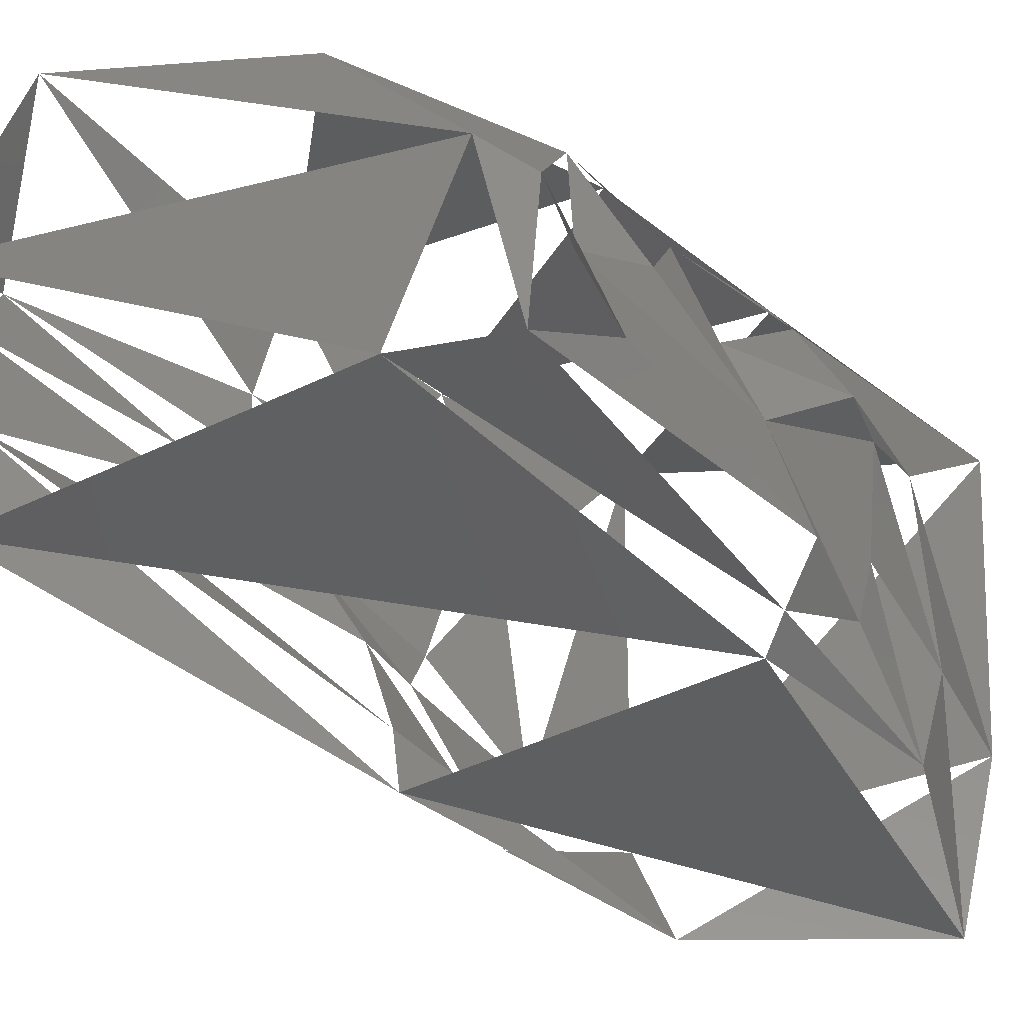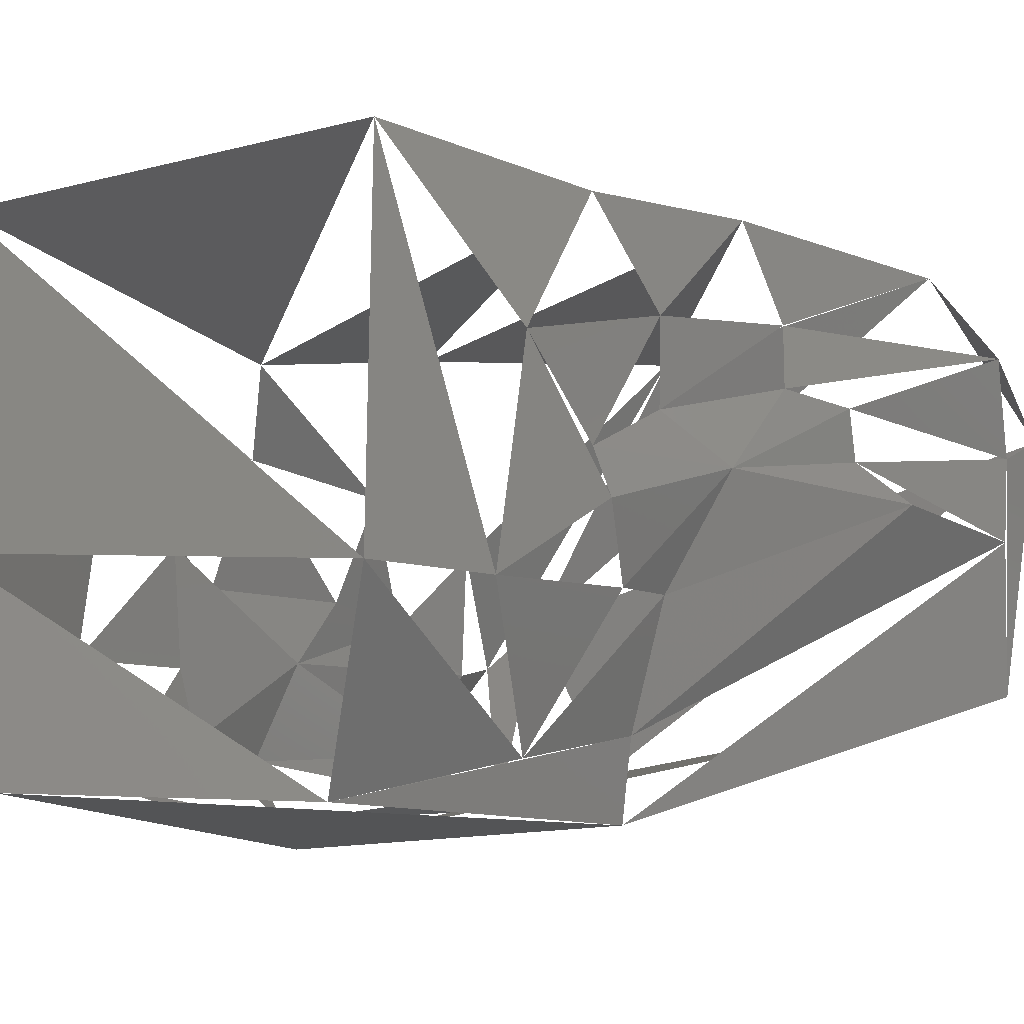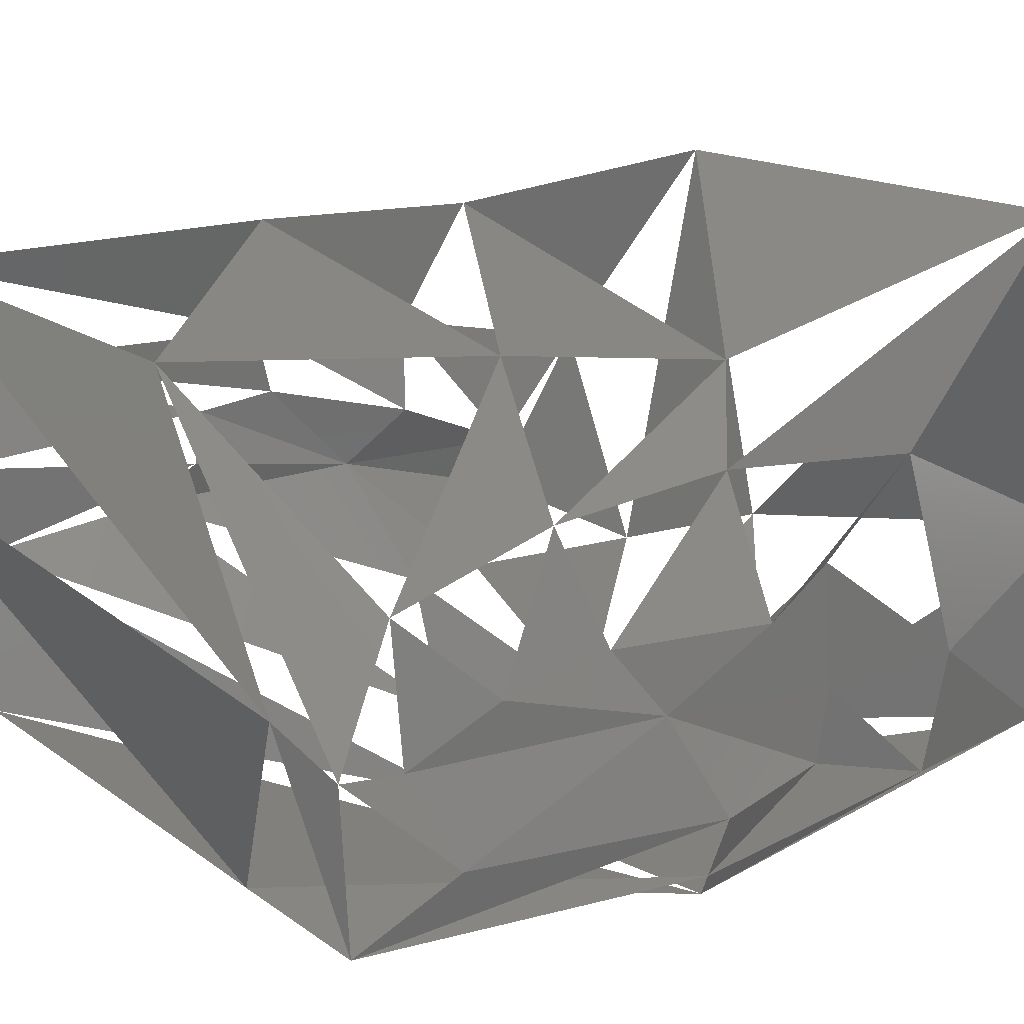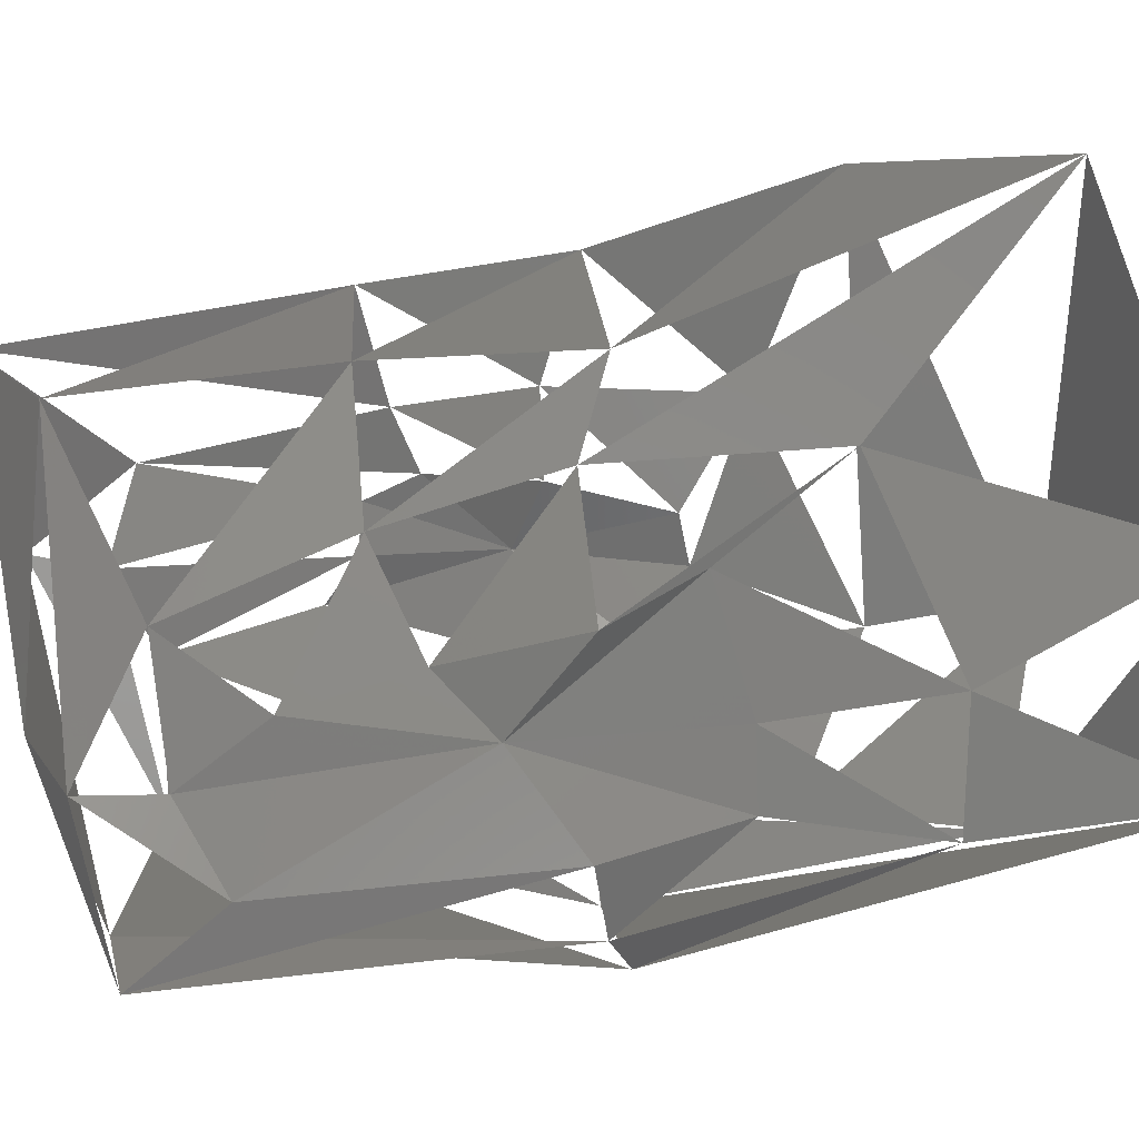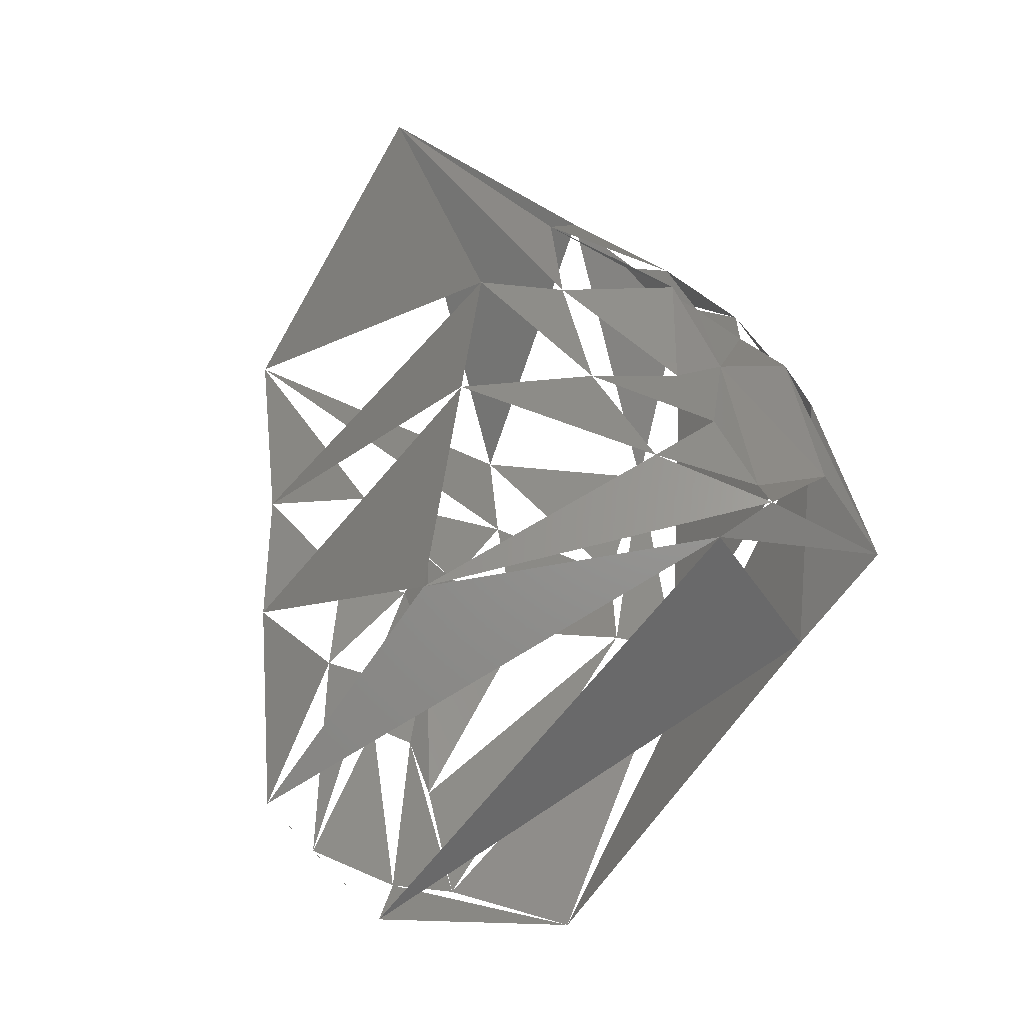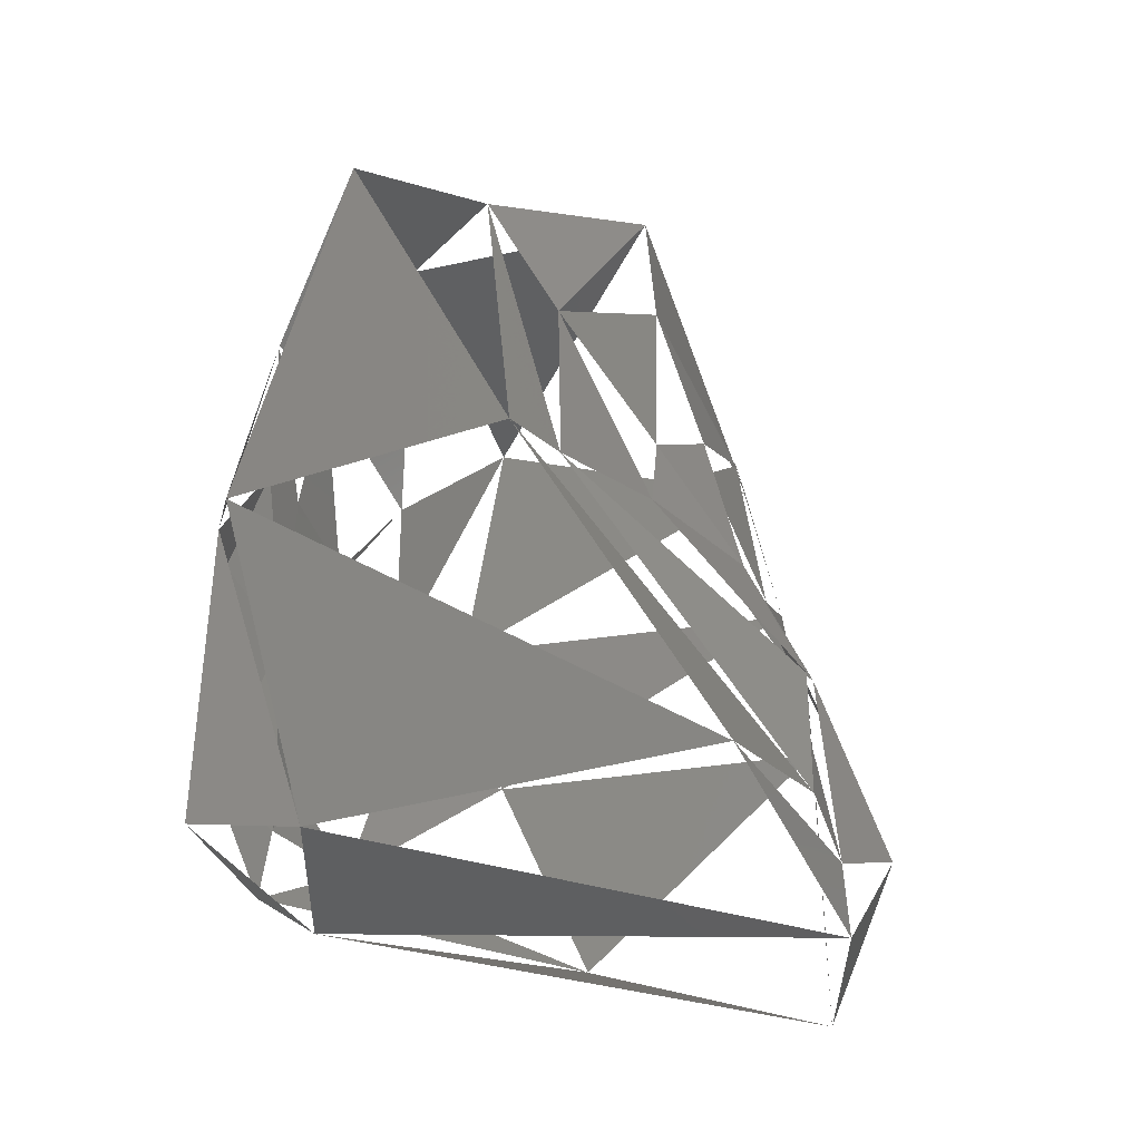
<metadata>
{"format":"stl","ext":"stl","renderer":"f3d","projection":"perspective","resolution":1024,"background":"white","views":[{"elev":-54.4,"azim":32.0,"up":"+Z"},{"elev":4.2,"azim":-148.5,"up":"+Z"},{"elev":0.6,"azim":51.3,"up":"+Z"},{"elev":-7.4,"azim":86.2,"up":"+Z"},{"elev":-65.3,"azim":71.5,"up":"+Y"},{"elev":-24.7,"azim":-141.3,"up":"+Y"}]}
</metadata>
<code>
# stl→obj: 56 verts, 63 faces
v 0.01384 0.004139 -0.01217
v 0.0146 0.01069 -0.009675
v 0.01467 0.003599 -0.01163
v 0.01258 0.01699 -0.008759
v 0.004262 0.004231 -0.01064
v 0.01081 -0.006431 -0.01146
v -0.001332 -0.005896 -0.008342
v 0.01407 -0.005981 -0.01268
v 0.01519 0.006519 -0.009187
v 0.0158 0.003232 -0.0102
v 0.0151 -0.003777 -0.01089
v 0.01573 0.006434 -0.007402
v 0.01545 0.01075 -0.006705
v 0.006614 0.01304 -0.008999
v 0.01447 0.01624 -0.003715
v 0.004156 0.004 -0.008516
v -0.001125 -0.006148 -0.004394
v 0.004308 0.008712 -0.008434
v 0.004774 0.01431 -0.003524
v -0.000601 -0.007465 -0.002338
v -0.000566 -0.009448 -0.002
v 0.01396 -0.007964 -0.007566
v 0.01507 -0.007013 -0.008834
v 0.01467 -0.005034 -0.008769
v 0.01569 0.001447 -0.007803
v 0.01667 0.005421 -0.004458
v 0.01634 0.008446 -0.001961
v 0.01684 0.01297 0.003882
v 0.003945 0.01044 -0.004138
v 0.007742 0.009496 0.00594
v 0.003473 0.003622 -0.005144
v -0.000304 -0.00215 -0.003219
v 0.00352 0.005551 -0.004812
v 0.00086 -0.00134 -0.002168
v 0.003338 0.006405 -0.002664
v 0.004832 0.007674 0.001193
v 0.001006 -0.001285 -0.000851
v -0.000616 -0.006789 0.000281
v 0.00294 -0.01044 0.002368
v 0.009907 -0.008192 -5.3e-05
v 0.01482 -0.005522 -0.005467
v 0.01544 -0.002996 -0.007269
v 0.01545 5e-06 -0.006306
v 0.01718 0.003222 -0.005749
v 0.01607 0.00289 -0.002361
v 0.01525 0.003614 0.000136
v 0.005427 0.003704 0.004399
v 0.004021 0.006087 -0.001512
v 0.004043 0.002835 0.001448
v 0.002384 0.002263 -0.002168
v 0.004003 0.002942 -0.000793
v 0.002085 0.000121 -0.000337
v 0.002513 -0.000631 0.001182
v 0.004093 -0.001499 0.003789
v 0.01354 -0.001549 0.000147
v 0.01505 -0.001271 -0.003578
f 1 2 3
f 4 1 5
f 1 6 7
f 6 3 8
f 3 9 10
f 8 10 11
f 2 12 9
f 4 13 2
f 14 15 4
f 16 5 14
f 17 7 5
f 18 19 14
f 20 7 21
f 21 6 22
f 22 8 23
f 23 11 24
f 25 10 9
f 25 11 10
f 25 9 12
f 25 24 11
f 13 26 12
f 25 12 26
f 15 27 13
f 19 28 15
f 29 19 30
f 31 16 18
f 32 16 17
f 33 18 29
f 34 20 17
f 35 29 36
f 37 38 20
f 38 21 39
f 39 22 40
f 40 23 41
f 41 24 42
f 25 42 24
f 25 43 42
f 25 44 43
f 25 26 44
f 27 44 26
f 28 45 27
f 30 46 28
f 36 30 47
f 48 36 49
f 31 33 50
f 32 31 50
f 33 35 50
f 34 32 50
f 35 48 50
f 37 34 50
f 48 51 50
f 52 53 38
f 52 37 50
f 53 54 39
f 54 40 55
f 55 41 56
f 56 42 43
f 45 43 44
f 46 56 45
f 47 55 46
f 49 47 54
f 51 49 53
f 51 52 50

</code>
